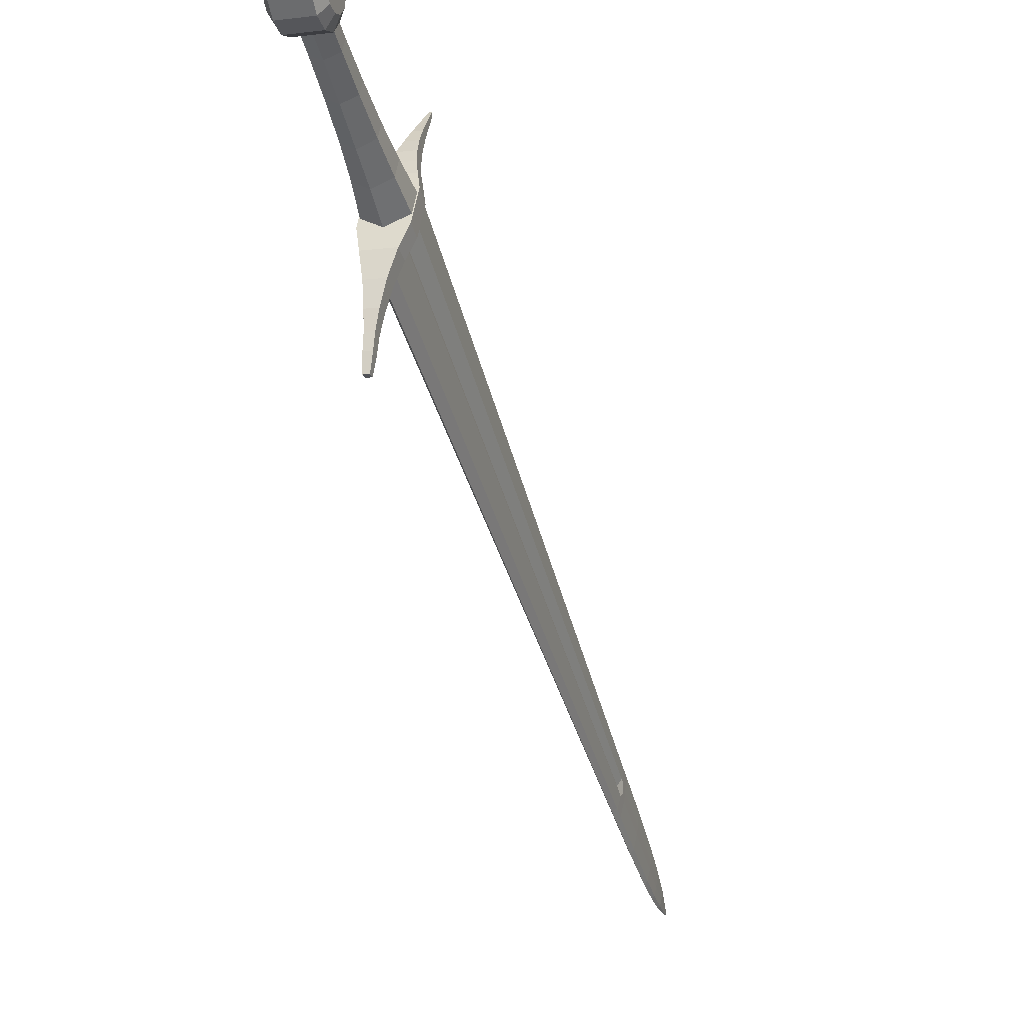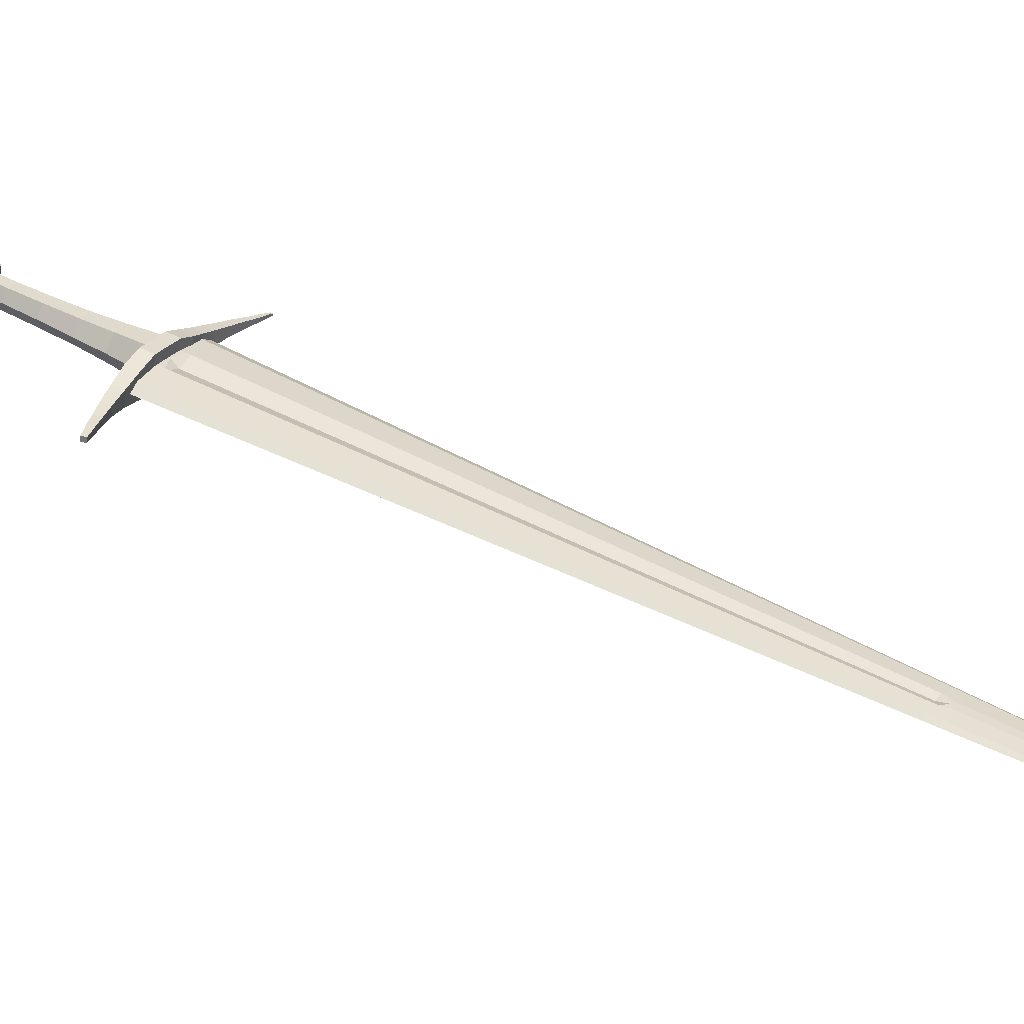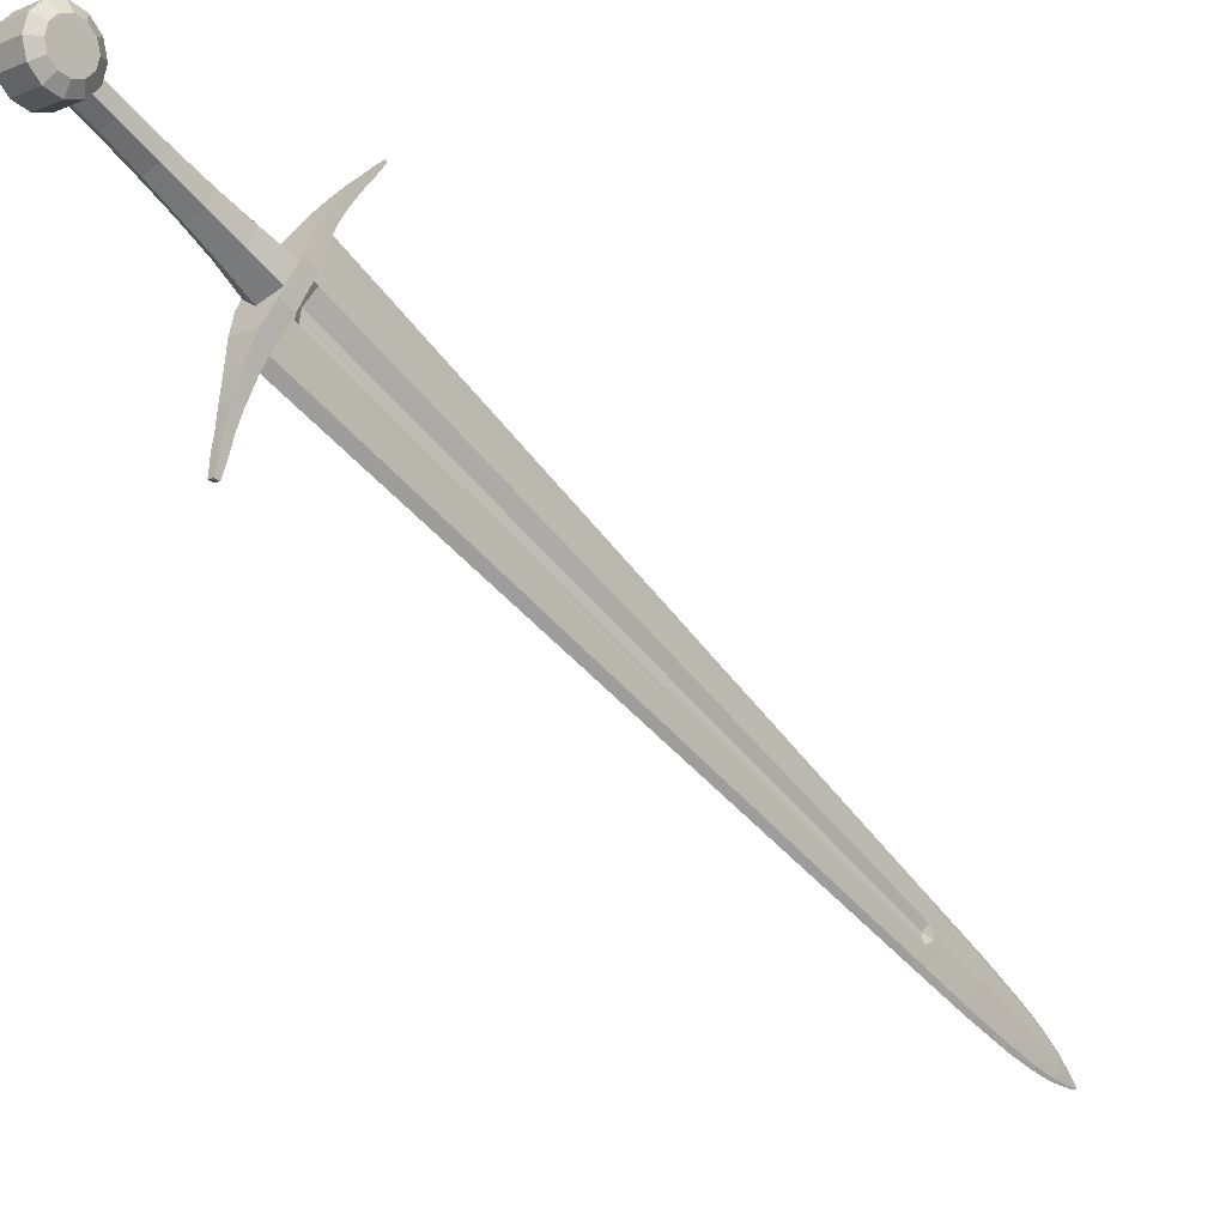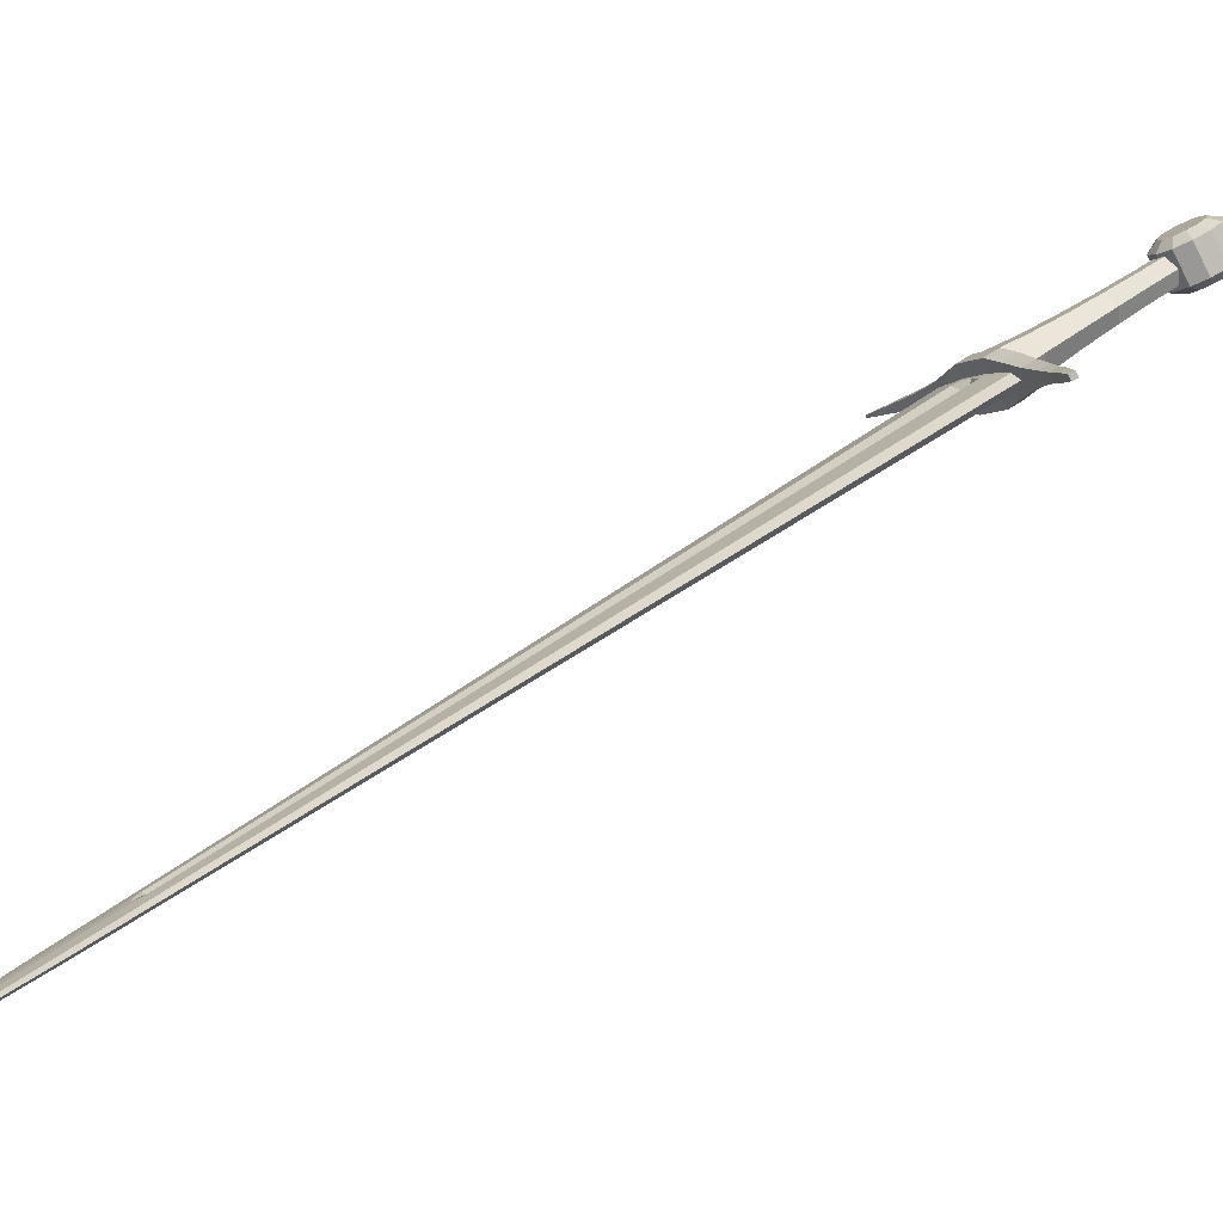
<metadata>
{"format":"obj","ext":"obj","renderer":"f3d","projection":"perspective","resolution":1024,"background":"white","views":[{"elev":-11.7,"azim":-163.3,"up":"+Y"},{"elev":-56.2,"azim":-98.6,"up":"+Y"},{"elev":-12.2,"azim":-136.4,"up":"+Y"},{"elev":-78.7,"azim":116.7,"up":"+Y"}]}
</metadata>
<code>
o lezvie_Cube.003
v -0.001622 -1.372 2.414
v -0.001622 -1.35 2.425
v -0.03017 0.5597 -1.516
v -0.03017 0.9591 -1.3
v 0.001622 -1.372 2.414
v 0.001622 -1.35 2.425
v 0.03017 0.5597 -1.516
v 0.03017 0.9591 -1.3
v -0.0135 -1.13 1.803
v -0.0135 -0.958 1.896
v 0.0135 -1.13 1.803
v 0.0135 -0.958 1.896
v -0.01122 -1.249 2.051
v 0.01122 -1.106 2.129
v -0.01122 -1.106 2.129
v 0.01122 -1.249 2.051
v -0.009029 -1.305 2.187
v 0.009029 -1.19 2.249
v -0.009029 -1.19 2.249
v 0.009029 -1.305 2.187
v -0.006544 -1.345 2.299
v 0.006544 -1.266 2.342
v -0.006544 -1.266 2.342
v 0.006544 -1.345 2.299
v -0.000483 -1.375 2.443
v -0.000457 -1.374 2.444
v 0.000483 -1.375 2.443
v 0.000457 -1.374 2.444
v -0.002228 -1.365 2.417
v -0.002228 -1.358 2.421
v -0.04145 0.829 -1.37
v -0.04145 0.6914 -1.445
v 0.04145 0.829 -1.37
v 0.04145 0.6914 -1.445
v 0.002228 -1.358 2.421
v 0.002228 -1.365 2.417
v 0.01854 -1.025 1.859
v 0.01854 -1.063 1.838
v -0.01854 -1.025 1.859
v -0.01854 -1.063 1.838
v -0.01542 -1.159 2.1
v -0.01542 -1.196 2.08
v 0.01542 -1.159 2.1
v 0.01542 -1.196 2.08
v -0.0124 -1.232 2.226
v -0.0124 -1.265 2.209
v 0.0124 -1.232 2.226
v 0.0124 -1.265 2.209
v -0.008989 -1.292 2.328
v -0.008989 -1.32 2.313
v 0.008989 -1.292 2.328
v 0.008989 -1.32 2.313
v -0.000494 -1.375 2.443
v -0.000494 -1.374 2.444
v 0.000494 -1.374 2.444
v 0.000494 -1.375 2.443
v -0.01465 -0.8254 1.675
v 0.01465 -1.013 1.573
v -0.01465 -1.013 1.573
v 0.01465 -0.8254 1.675
v 0.02013 -0.9401 1.613
v 0.02013 -0.8984 1.635
v -0.02013 -0.9401 1.613
v -0.02013 -0.8984 1.635
v -0.01492 -0.7949 1.624
v 0.01492 -0.986 1.52
v -0.02049 -0.9235 1.554
v -0.02049 -0.8576 1.59
v -0.01492 -0.986 1.52
v 0.01492 -0.7949 1.624
v 0.02049 -0.9235 1.554
v 0.02049 -0.8576 1.59
v -0.002228 -1.361 2.419
v -0.04145 0.7602 -1.407
v 0.04145 0.7602 -1.407
v 0.002228 -1.361 2.419
v 0.01854 -1.044 1.849
v -0.01854 -1.044 1.849
v -0.01542 -1.177 2.09
v 0.01542 -1.177 2.09
v -0.0124 -1.248 2.218
v 0.0124 -1.248 2.218
v -0.008989 -1.306 2.321
v 0.008989 -1.306 2.321
v -0.000494 -1.375 2.444
v 0.000494 -1.375 2.444
v -0.02013 -0.9193 1.624
v 0.02013 -0.9193 1.624
v 0.02049 -0.907 1.602
v -0.02049 -0.907 1.602
v -0.02993 0.931 -1.253
v 0.02993 0.5349 -1.467
v -0.04111 0.6654 -1.397
v -0.04111 0.802 -1.323
v -0.02993 0.5349 -1.467
v 0.02993 0.931 -1.253
v 0.04111 0.6654 -1.397
v 0.04111 0.802 -1.323
v 0.04111 0.746 -1.382
v -0.04111 0.746 -1.382
v -0.02984 0.5264 -1.451
v 0.02984 0.9213 -1.237
v 0.041 0.6565 -1.38
v 0.041 0.7926 -1.306
v 0.0101 0.7246 -1.343
v -0.02984 0.9213 -1.237
v 0.02984 0.5264 -1.451
v -0.041 0.6565 -1.38
v -0.041 0.7926 -1.306
v -0.0101 0.7246 -1.343
v -0.015 -0.9777 1.504
v 0.015 -0.7855 1.608
v 0.0206 -0.9149 1.538
v 0.0206 -0.8486 1.574
v 0.005077 -0.8795 1.552
v -0.015 -0.7855 1.608
v 0.015 -0.9777 1.504
v -0.0206 -0.9149 1.538
v -0.0206 -0.8486 1.574
v -0.005077 -0.8795 1.552
v -0 0.5165 -1.54
v 0 1.014 -1.27
v -0 -1.377 2.411
v -0 -1.349 2.426
v -0 -0.938 1.906
v -0 -1.152 1.79
v -0 -1.09 2.137
v -0 -1.268 2.041
v -0 -1.178 2.256
v -0 -1.322 2.178
v -0 -1.259 2.346
v -0 -1.357 2.293
v 0 -1.376 2.443
v 0 -1.374 2.444
v 0 -1.375 2.443
v 0 -1.374 2.444
v -0 -1.037 1.56
v -0 -0.803 1.687
v -0 -0.7719 1.636
v -0 -1.01 1.507
v 0 -1.375 2.444
v -0 0.492 -1.491
v 0 0.9857 -1.223
v -0 0.4835 -1.474
v 0 0.9758 -1.207
v -0 -1.002 1.491
v -0 -0.7624 1.621
f 94 91 4 31
f 51 22 6 35
f 29 1 25 53
f 132 24 5 123
f 131 23 2 124
f 138 57 10 125
f 137 58 11 126
f 62 60 12 37
f 41 15 10 39
f 45 19 15 41
f 125 10 15 127
f 126 11 16 128
f 37 12 14 43
f 49 23 19 45
f 127 15 19 129
f 128 16 20 130
f 43 14 18 47
f 30 2 23 49
f 129 19 23 131
f 130 20 24 132
f 47 18 22 51
f 136 134 26 54
f 123 5 27 133
f 124 2 26 134
f 35 6 28 55
f 5 36 56 27
f 76 35 55 86
f 133 135 53 25
f 141 136 54 85
f 20 48 52 24
f 82 47 51 84
f 1 29 50 21
f 73 30 49 83
f 16 44 48 20
f 80 43 47 82
f 21 50 46 17
f 83 49 45 81
f 11 38 44 16
f 77 37 43 80
f 17 46 42 13
f 81 45 41 79
f 13 42 40 9
f 79 41 39 78
f 58 61 38 11
f 88 62 37 77
f 2 30 54 26
f 73 29 53 85
f 24 52 36 5
f 84 51 35 76
f 95 93 32 3
f 100 94 31 74
f 78 39 64 87
f 9 40 63 59
f 89 72 62 88
f 66 71 61 58
f 72 70 60 62
f 140 66 58 137
f 139 65 57 138
f 39 10 57 64
f 147 116 65 139
f 146 117 66 140
f 114 112 70 72
f 117 113 71 66
f 115 114 72 89
f 87 64 68 90
f 59 63 67 69
f 64 57 65 68
f 63 87 90 67
f 113 115 89 71
f 71 89 88 61
f 40 78 87 63
f 93 100 74 32
f 52 84 76 36
f 30 73 85 54
f 61 88 77 38
f 42 79 78 40
f 46 81 79 42
f 38 77 80 44
f 50 83 81 46
f 44 80 82 48
f 29 73 83 50
f 48 82 84 52
f 135 141 85 53
f 36 76 86 56
f 108 110 100 93
f 34 75 99 97
f 75 33 98 99
f 7 34 97 92
f 33 8 96 98
f 121 7 92 142
f 122 4 91 143
f 110 109 94 100
f 101 108 93 95
f 109 106 91 94
f 119 116 106 109
f 111 118 108 101
f 120 119 109 110
f 118 120 110 108
f 97 99 105 103
f 99 98 104 105
f 92 97 103 107
f 98 96 102 104
f 142 92 107 144
f 143 91 106 145
f 67 90 120 118
f 90 68 119 120
f 69 67 118 111
f 68 65 116 119
f 103 105 115 113
f 105 104 114 115
f 107 103 113 117
f 104 102 112 114
f 144 107 117 146
f 145 106 116 147
f 102 145 147 112
f 101 144 146 111
f 96 143 145 102
f 95 142 144 101
f 8 122 143 96
f 3 121 142 95
f 56 86 141 135
f 111 146 140 69
f 112 147 139 70
f 70 139 138 60
f 69 140 137 59
f 86 55 136 141
f 27 56 135 133
f 6 124 134 28
f 1 123 133 25
f 55 28 134 136
f 17 130 132 21
f 18 129 131 22
f 13 128 130 17
f 14 127 129 18
f 9 126 128 13
f 12 125 127 14
f 59 137 126 9
f 60 138 125 12
f 22 131 124 6
f 21 132 123 1
o ruchka_Cylinder
v 0.06102 1.073 -1.895
v -0 1.106 -1.877
v -0 1.254 -2.156
v -0 1.188 -2.04
v 0.05768 1.225 -2.172
v 0.05768 1.16 -2.056
v 0.05768 1.167 -2.204
v 0.05768 1.102 -2.088
v -0 1.138 -2.22
v -0 1.074 -2.103
v -0.05768 1.167 -2.204
v -0.05768 1.102 -2.088
v -0.05768 1.225 -2.172
v -0.05768 1.16 -2.056
v 0.06102 1.012 -1.929
v -0 0.9795 -1.947
v -0.06102 1.012 -1.929
v -0.06102 1.073 -1.895
v 0.06733 0.9848 -1.728
v -0 1.024 -1.706
v 0.06733 0.9168 -1.766
v -0 0.8775 -1.788
v -0.06733 0.9168 -1.766
v -0.06733 0.9848 -1.728
v 0.07793 0.9071 -1.576
v -0 0.9504 -1.552
v 0.07793 0.8284 -1.619
v -0 0.7851 -1.643
v -0.07793 0.8284 -1.619
v -0.07793 0.9071 -1.576
v 0.09557 0.8212 -1.409
v -0 0.8695 -1.382
v 0.09557 0.7248 -1.463
v -0 0.6765 -1.49
v -0.09557 0.7248 -1.463
v -0.09557 0.8212 -1.409
v -0.1062 1.249 -2.382
v 0.1062 1.249 -2.382
v -0.1062 1.201 -2.369
v 0.1062 1.201 -2.369
v -0.1062 1.165 -2.334
v 0.1062 1.165 -2.334
v -0.1062 1.152 -2.285
v 0.1062 1.152 -2.285
v -0.1062 1.165 -2.237
v 0.1062 1.165 -2.237
v -0.1062 1.201 -2.201
v 0.1062 1.201 -2.201
v -0.1062 1.249 -2.188
v 0.1062 1.249 -2.188
v -0.1062 1.298 -2.201
v 0.1062 1.298 -2.201
v -0.1062 1.334 -2.237
v 0.1062 1.334 -2.237
v -0.1062 1.347 -2.285
v 0.1062 1.347 -2.285
v -0.1062 1.334 -2.334
v 0.1062 1.334 -2.334
v -0.1062 1.298 -2.369
v 0.1062 1.298 -2.369
v -0.07361 1.249 -2.434
v -0.07361 1.175 -2.414
v 0.07361 1.175 -2.414
v 0.07361 1.249 -2.434
v -0.07361 1.12 -2.36
v 0.07361 1.12 -2.36
v -0.07361 1.1 -2.285
v 0.07361 1.1 -2.285
v -0.07361 1.12 -2.211
v 0.07361 1.12 -2.211
v -0.07361 1.175 -2.156
v 0.07361 1.175 -2.156
v -0.07361 1.249 -2.136
v 0.07361 1.249 -2.136
v -0.07361 1.324 -2.156
v 0.07361 1.324 -2.156
v -0.07361 1.379 -2.211
v 0.07361 1.379 -2.211
v -0.07361 1.399 -2.285
v 0.07361 1.399 -2.285
v -0.07361 1.379 -2.36
v 0.07361 1.379 -2.36
v -0.07361 1.324 -2.414
v 0.07361 1.324 -2.414
v -0.07413 0.8835 -1.307
v -0.05377 0.9497 -1.271
v -0.07413 0.9253 -1.369
v -0.05377 0.9854 -1.322
v 0.07413 0.8835 -1.307
v 0.05377 0.9497 -1.271
v 0.07413 0.9253 -1.369
v 0.05377 0.9854 -1.322
v -0.04078 1.005 -1.233
v -0.04078 1.04 -1.276
v 0.04078 1.005 -1.233
v 0.04078 1.04 -1.276
v -0.02891 1.067 -1.183
v -0.02891 1.097 -1.22
v 0.02891 1.067 -1.183
v 0.02891 1.097 -1.22
v -0.02115 1.129 -1.131
v -0.02115 1.154 -1.159
v 0.02115 1.129 -1.131
v 0.02115 1.154 -1.159
v -0.01524 1.171 -1.092
v -0.01524 1.191 -1.113
v 0.01524 1.171 -1.092
v 0.01524 1.191 -1.113
v -0.01203 1.206 -1.058
v -0.01203 1.222 -1.076
v 0.01203 1.206 -1.058
v 0.01203 1.222 -1.076
v -0.005172 1.266 -1.005
v -0.005172 1.273 -1.013
v 0.005172 1.266 -1.005
v 0.005172 1.273 -1.013
v 0.009441 1.247 -1.047
v 0.009441 1.234 -1.033
v -0.009441 1.234 -1.033
v -0.009441 1.247 -1.047
v -0.09779 0.8144 -1.353
v -0.09779 0.8537 -1.417
v 0.09779 0.8144 -1.353
v 0.09779 0.8537 -1.417
v -0.09779 0.7529 -1.391
v -0.09779 0.7922 -1.455
v 0.09779 0.7529 -1.391
v 0.09779 0.7922 -1.455
v -0.09779 0.6668 -1.441
v -0.09779 0.7017 -1.507
v 0.09779 0.6668 -1.441
v 0.09779 0.7017 -1.507
v -0.07009 0.5763 -1.485
v -0.07009 0.604 -1.555
v 0.07009 0.5763 -1.485
v 0.07009 0.604 -1.555
v -0.04378 0.4703 -1.53
v -0.04378 0.4897 -1.591
v 0.04378 0.4703 -1.53
v 0.04378 0.4897 -1.591
v -0.02836 0.3664 -1.569
v -0.02836 0.3805 -1.62
v 0.02836 0.3664 -1.569
v 0.02836 0.3805 -1.62
v -0.0205 0.2841 -1.596
v -0.0205 0.2951 -1.637
v 0.0205 0.2841 -1.596
v 0.0205 0.2951 -1.637
v -0.01882 0.2159 -1.615
v -0.01882 0.2251 -1.652
v 0.01882 0.2159 -1.615
v 0.01882 0.2251 -1.652
v -0.01339 0.1374 -1.639
v -0.01339 0.1422 -1.665
v 0.01339 0.1374 -1.639
v 0.01339 0.1422 -1.665
f 162 148 166 168
f 153 151 149 148
f 150 151 153 152
f 148 149 167 166
f 151 161 165 149
f 152 153 155 154
f 165 164 170 171
f 155 153 148 162
f 154 155 157 156
f 170 169 175 176
f 161 159 164 165
f 156 157 159 158
f 159 157 163 164
f 164 163 169 170
f 158 159 161 160
f 163 162 168 169
f 157 155 162 163
f 160 161 151 150
f 149 165 171 167
f 177 176 182 183
f 167 171 177 173
f 166 167 173 172
f 169 168 174 175
f 171 170 176 177
f 168 166 172 174
f 174 172 178 180
f 176 175 181 182
f 173 177 183 179
f 172 173 179 178
f 175 174 180 181
f 208 211 210 209
f 209 210 213 212
f 212 213 215 214
f 214 215 217 216
f 216 217 219 218
f 218 219 221 220
f 220 221 223 222
f 222 223 225 224
f 224 225 227 226
f 226 227 229 228
f 187 185 207 205 203 201 199 197 195 193 191 189
f 228 229 231 230
f 230 231 211 208
f 184 186 188 190 192 194 196 198 200 202 204 206
f 186 184 208 209
f 185 187 210 211
f 188 186 209 212
f 187 189 213 210
f 190 188 212 214
f 189 191 215 213
f 192 190 214 216
f 191 193 217 215
f 194 192 216 218
f 193 195 219 217
f 196 194 218 220
f 195 197 221 219
f 198 196 220 222
f 197 199 223 221
f 200 198 222 224
f 199 201 225 223
f 202 200 224 226
f 201 203 227 225
f 204 202 226 228
f 203 205 229 227
f 206 204 228 230
f 205 207 231 229
f 184 206 230 208
f 207 185 211 231
f 232 233 235 234
f 234 235 239 238
f 238 239 237 236
f 236 237 233 232
f 234 238 271 269
f 235 233 240 241
f 240 242 246 244
f 233 237 242 240
f 239 235 241 243
f 237 239 243 242
f 246 247 251 250
f 243 241 245 247
f 242 243 247 246
f 241 240 244 245
f 249 248 252 253
f 245 244 248 249
f 244 246 250 248
f 247 245 249 251
f 252 254 258 256
f 248 250 254 252
f 251 249 253 255
f 250 251 255 254
f 265 264 263 262
f 255 253 257 259
f 254 255 259 258
f 253 252 256 257
f 263 261 260 262
f 267 266 260 261
f 266 265 262 260
f 264 267 261 263
f 259 257 267 264
f 256 258 265 266
f 257 256 266 267
f 258 259 264 265
f 271 270 274 275
f 232 234 269 268
f 238 236 270 271
f 236 232 268 270
f 272 273 277 276
f 268 269 273 272
f 270 268 272 274
f 269 271 275 273
f 278 276 280 282
f 274 272 276 278
f 273 275 279 277
f 275 274 278 279
f 283 282 286 287
f 277 279 283 281
f 279 278 282 283
f 276 277 281 280
f 286 284 288 290
f 280 281 285 284
f 282 280 284 286
f 281 283 287 285
f 289 291 295 293
f 285 287 291 289
f 287 286 290 291
f 284 285 289 288
f 295 294 298 299
f 291 290 294 295
f 288 289 293 292
f 290 288 292 294
f 298 296 300 302
f 292 293 297 296
f 294 292 296 298
f 293 295 299 297
f 301 303 302 300
f 297 299 303 301
f 299 298 302 303
f 296 297 301 300

</code>
